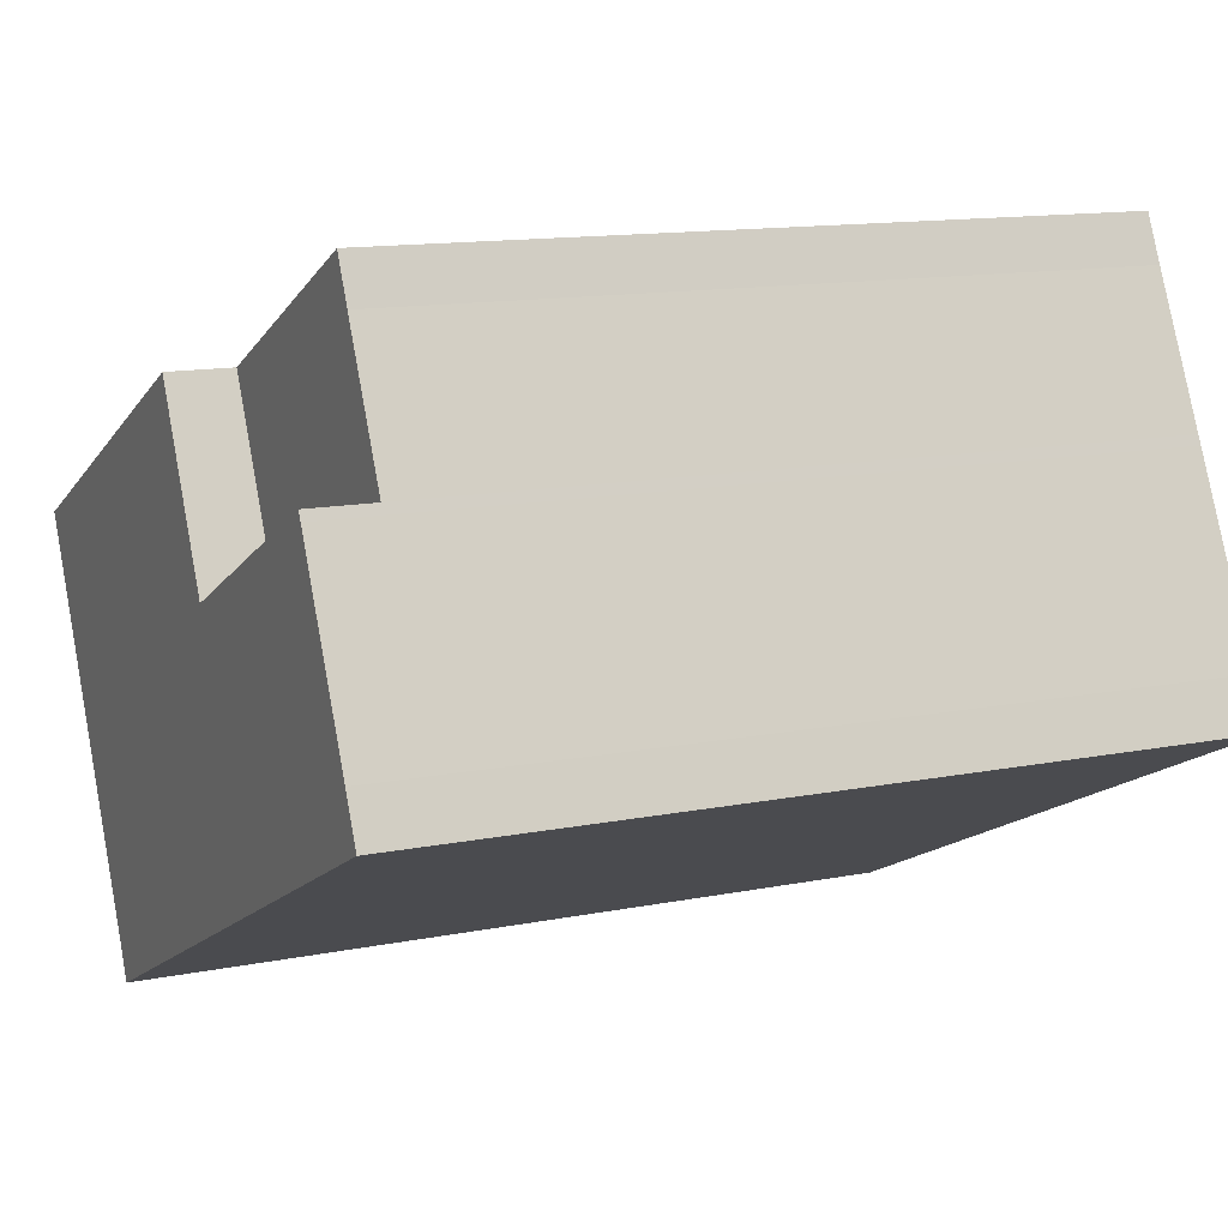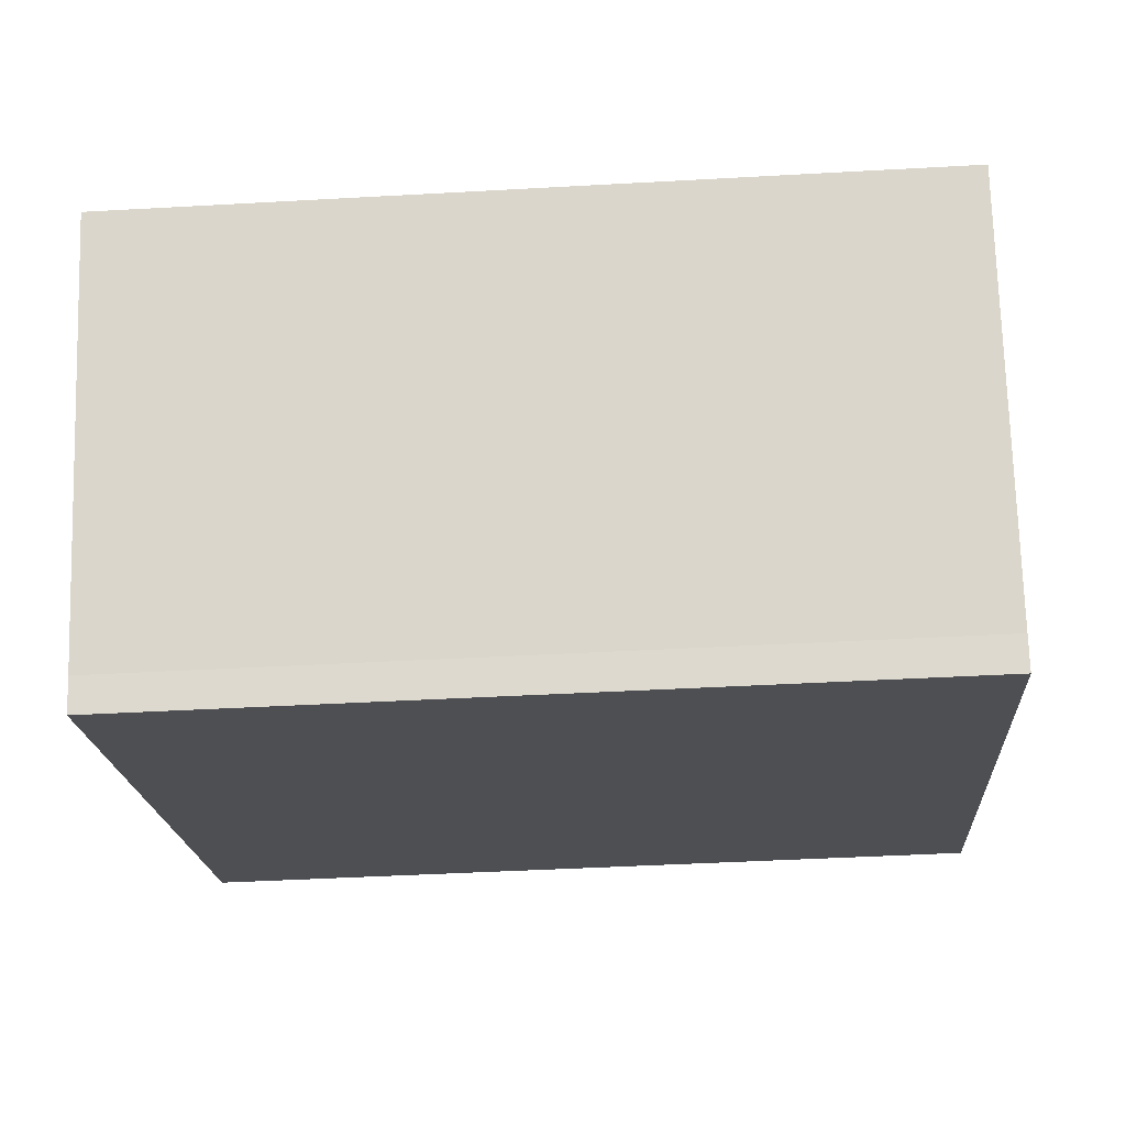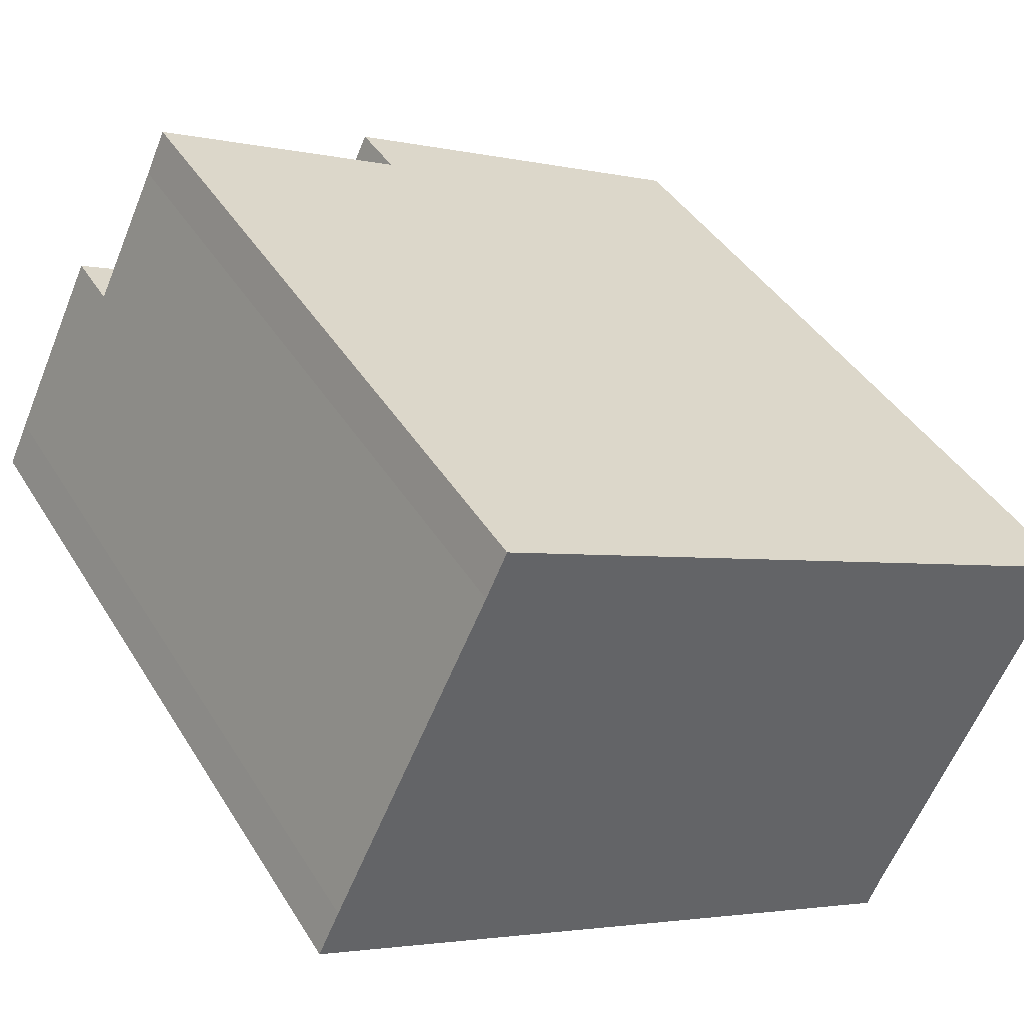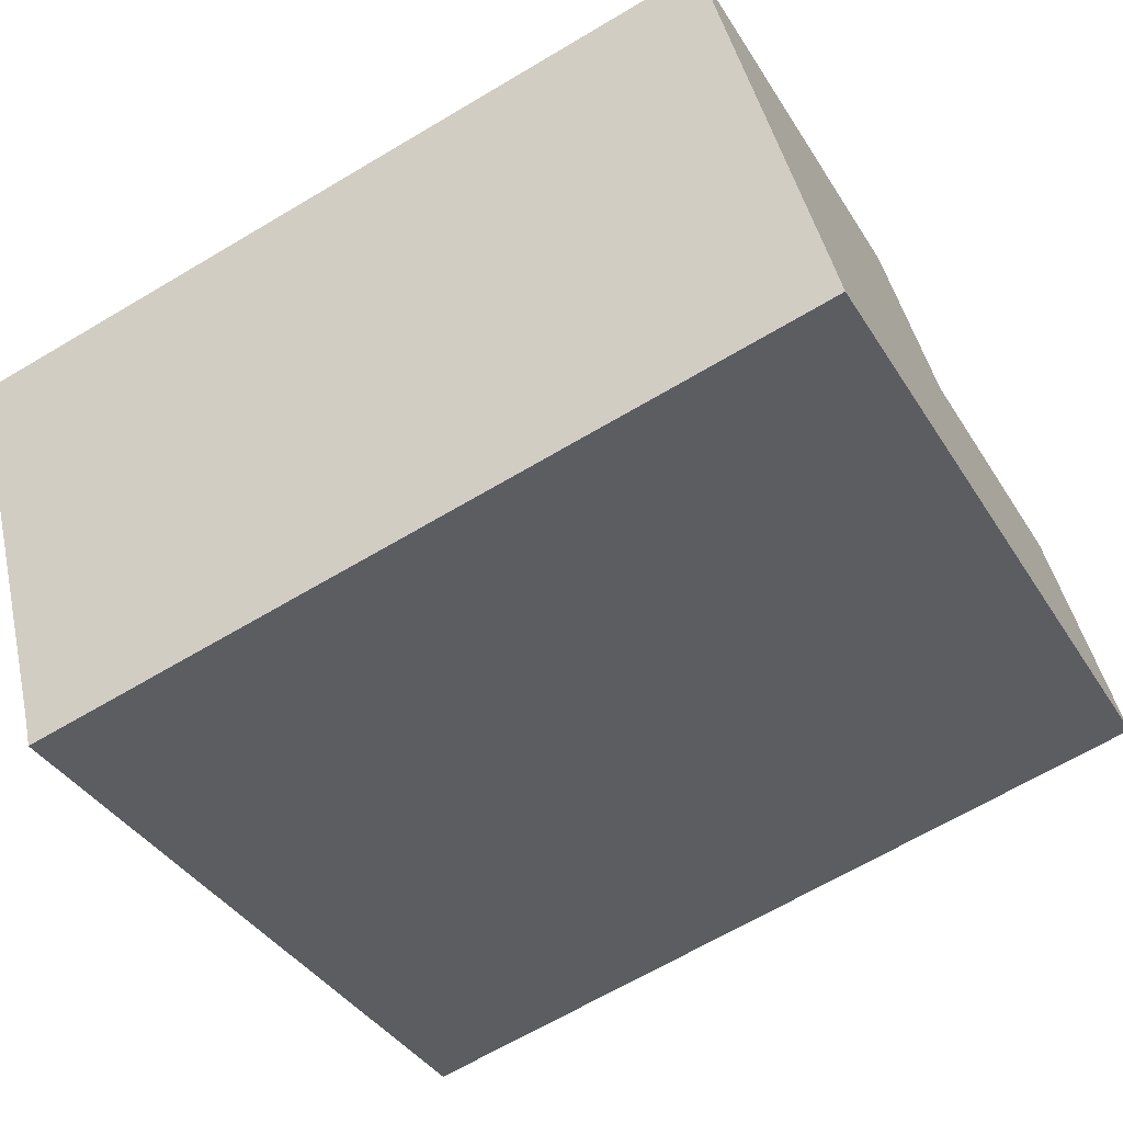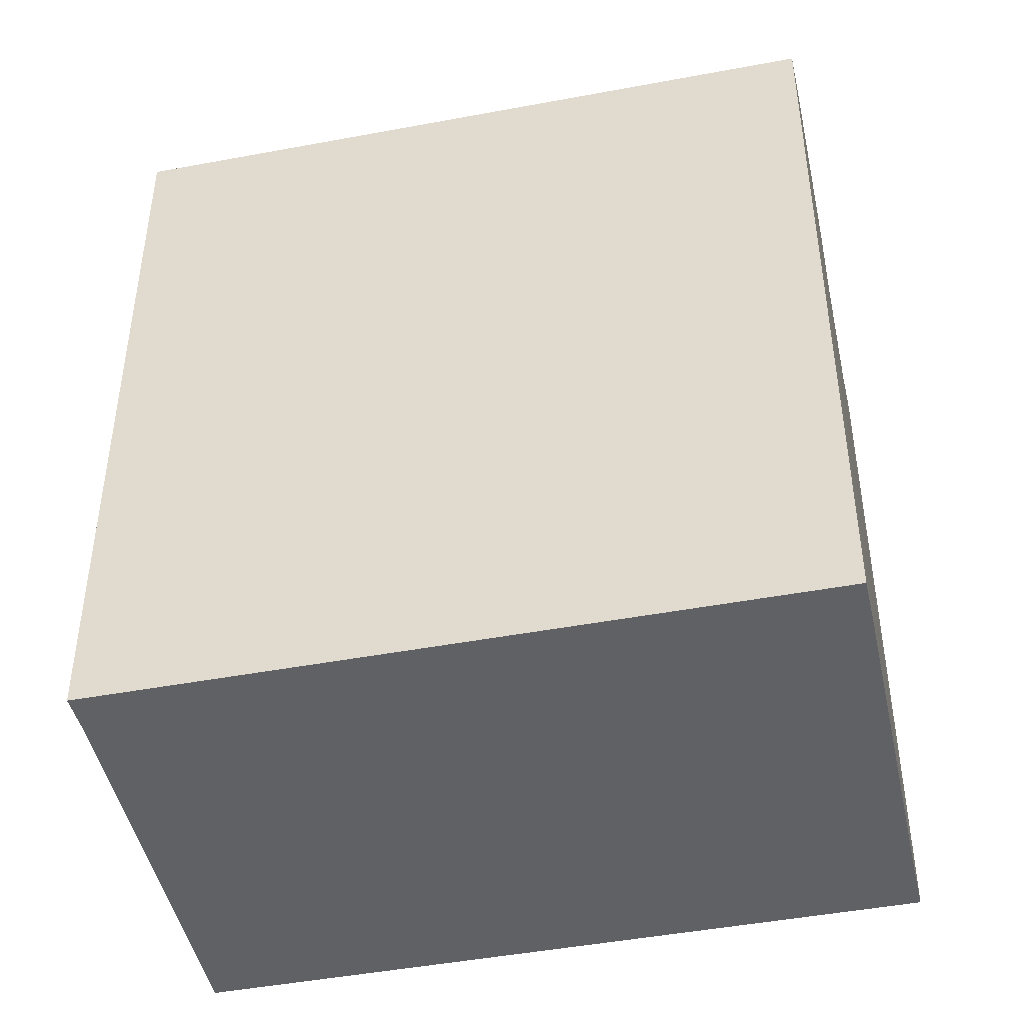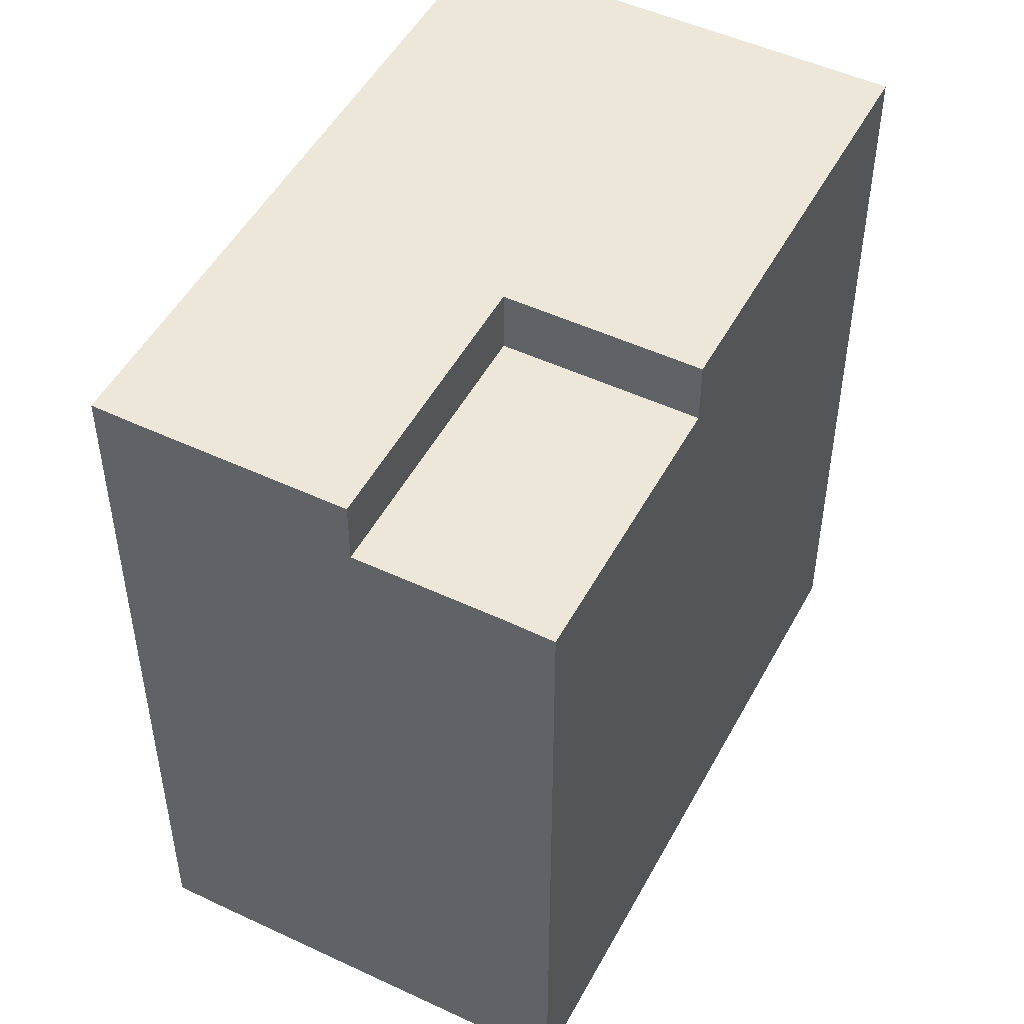
<metadata>
{"format":"obj","ext":"obj","renderer":"f3d","projection":"perspective","resolution":1024,"background":"white","views":[{"elev":13.0,"azim":-114.7,"up":"+Z"},{"elev":-43.5,"azim":93.8,"up":"+Z"},{"elev":41.7,"azim":-29.1,"up":"+Z"},{"elev":-65.9,"azim":120.9,"up":"+Z"},{"elev":-46.0,"azim":-142.2,"up":"+Y"},{"elev":49.8,"azim":-36.9,"up":"+Y"}]}
</metadata>
<code>
v  1.671 12.38 3.488
v  0.334 -4.366e-17 0.713
v  1.671 -2.136e-16 3.488
v  0.334 12.38 0.713
v  4.003 12.38 -1.923
v  0 12.38 7.581e-16
v  10.1 12.38 -4.85
v  1.739 12.38 3.628
v  5.759 12.38 1.699
v  7.112 12.38 4.49
v  10.31 12.38 -4.357
v  13.19 12.38 1.575
v  8.525 12.38 3.812
v  8.525 -2.334e-16 3.812
v  10.31 2.668e-16 -4.357
v  13.19 -9.644e-17 1.575
v  10.1 2.97e-16 -4.85
v  4.003 1.177e-16 -1.923
v  7.112 -2.749e-16 4.49
v  6.906 -2.81e-16 4.589
v  3.076 -3.935e-16 6.427
v  2.758 -3.514e-16 5.739
v  0 0 0
v  1.739 -2.222e-16 3.628
v  1.739 11.38 3.628
v  5.759 11.38 1.699
v  3.076 11.38 6.427
v  6.906 11.38 4.589
v  7.112 11.38 4.49
v  2.758 11.38 5.739
g defaultobject
f 1 2 3
f 2 1 4
f 4 5 6
f 5 4 1
f 5 1 7
f 7 1 8
f 7 8 9
f 7 9 10
f 7 10 11
f 11 10 12
f 12 10 13
f 14 15 16
f 15 14 17
f 17 14 18
f 18 14 19
f 18 19 20
f 18 20 21
f 18 21 22
f 18 22 23
f 23 22 24
f 23 24 3
f 23 3 2
f 9 25 26
f 25 9 8
f 11 16 15
f 16 11 12
f 20 27 21
f 27 20 28
f 28 20 19
f 28 19 29
f 29 19 14
f 29 14 10
f 10 14 13
f 13 14 16
f 13 16 12
f 7 15 17
f 15 7 11
f 4 23 2
f 23 4 6
f 30 25 22
f 24 1 3
f 1 24 25
f 25 24 22
f 1 25 8
f 5 23 6
f 23 5 18
f 18 5 7
f 18 7 17
f 30 26 25
f 26 30 27
f 26 27 28
f 26 28 29
f 27 22 21
f 22 27 30
f 10 26 29
f 26 10 9

</code>
